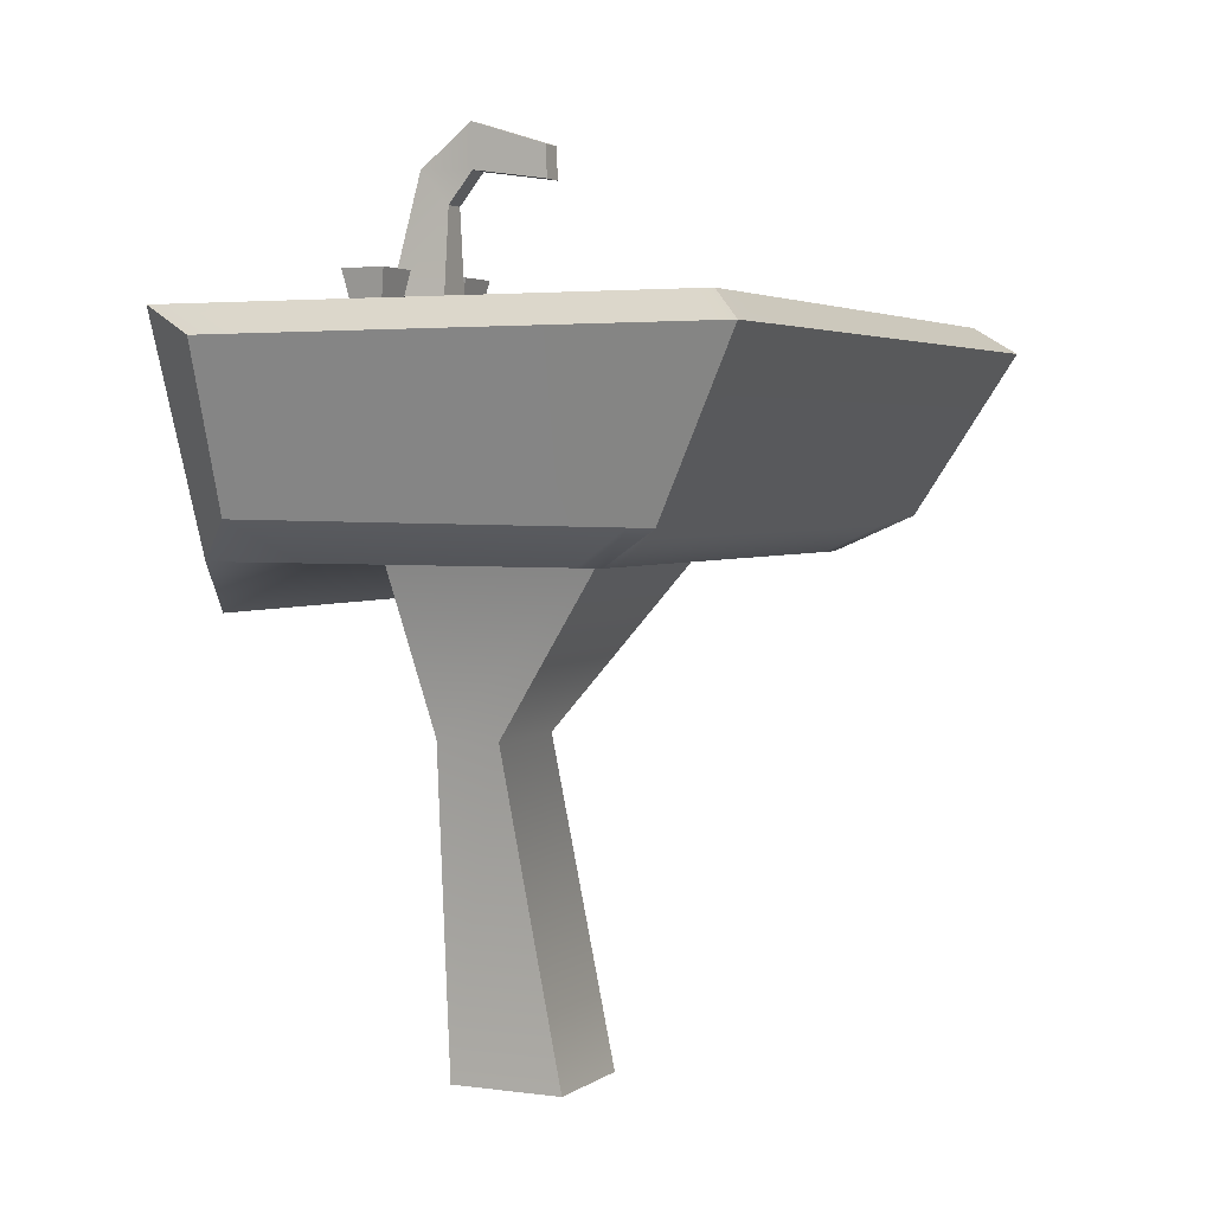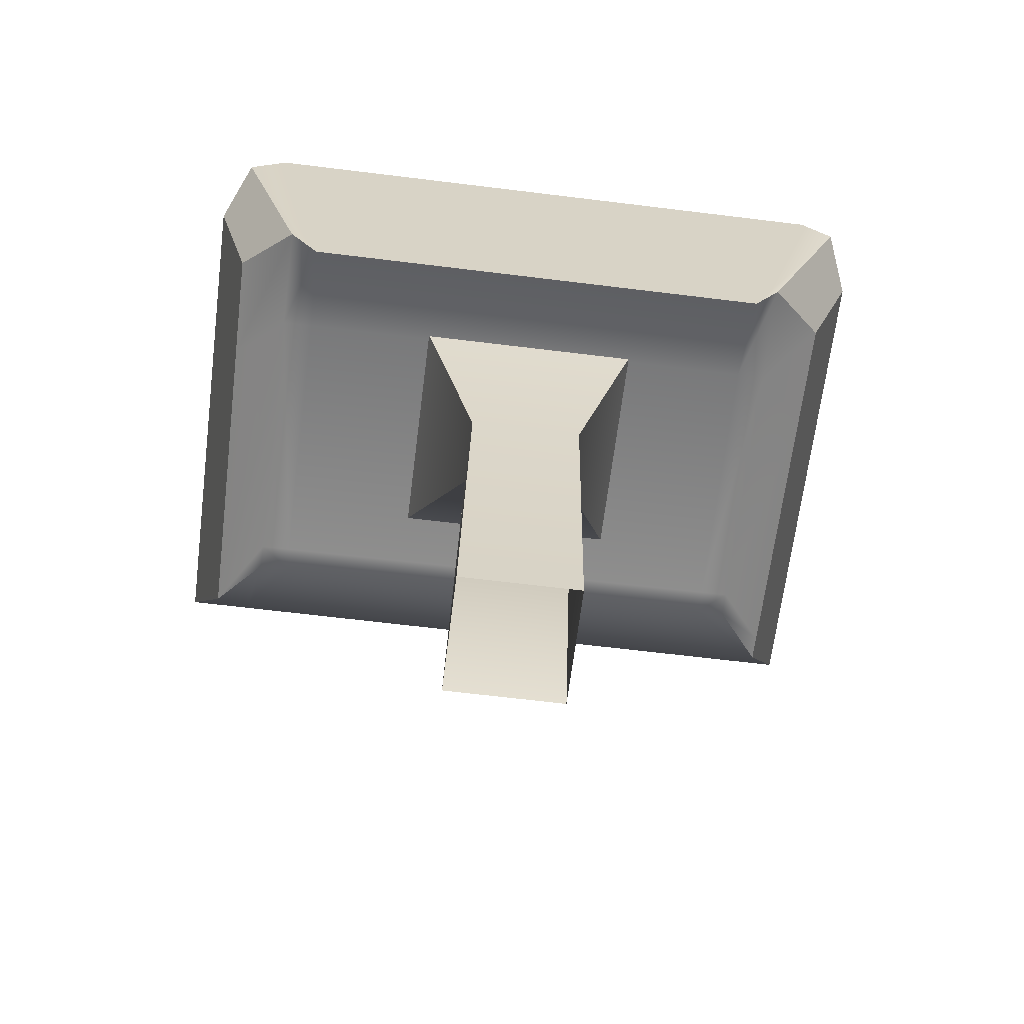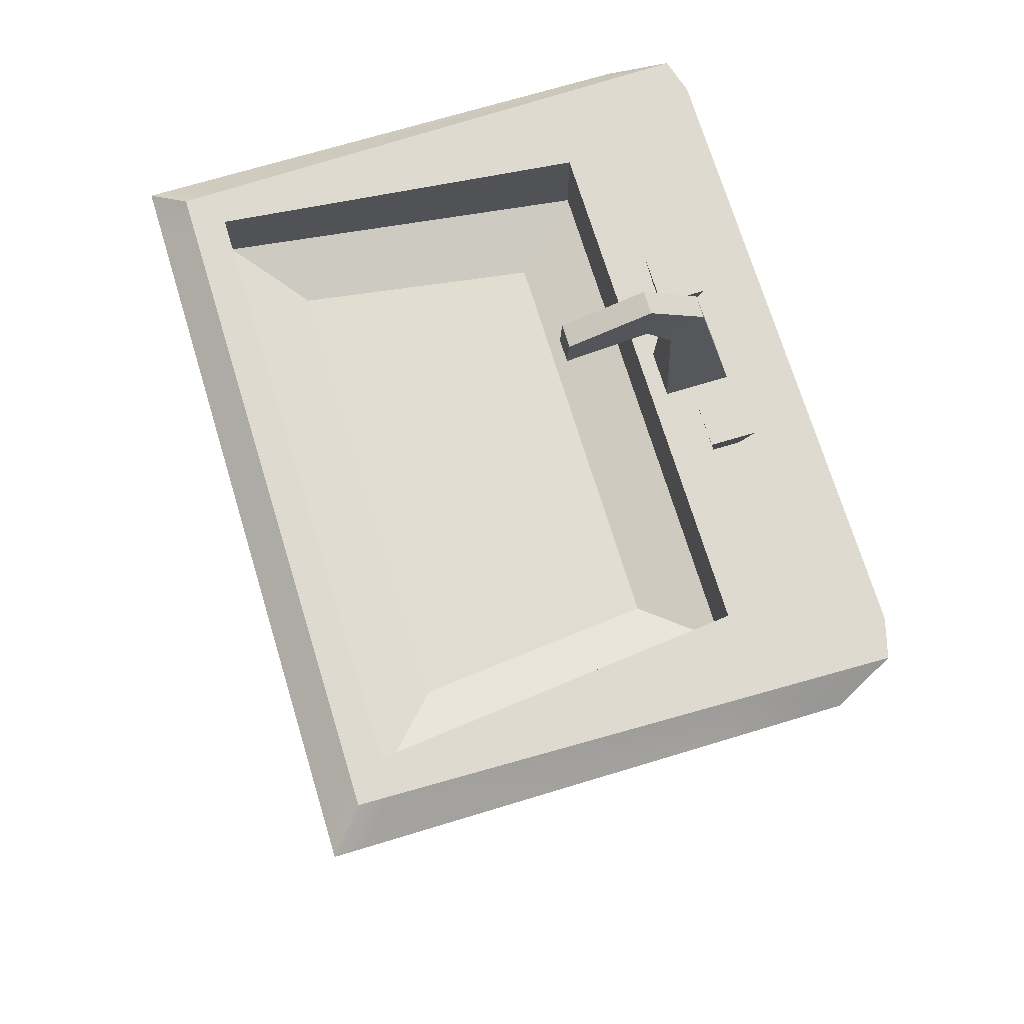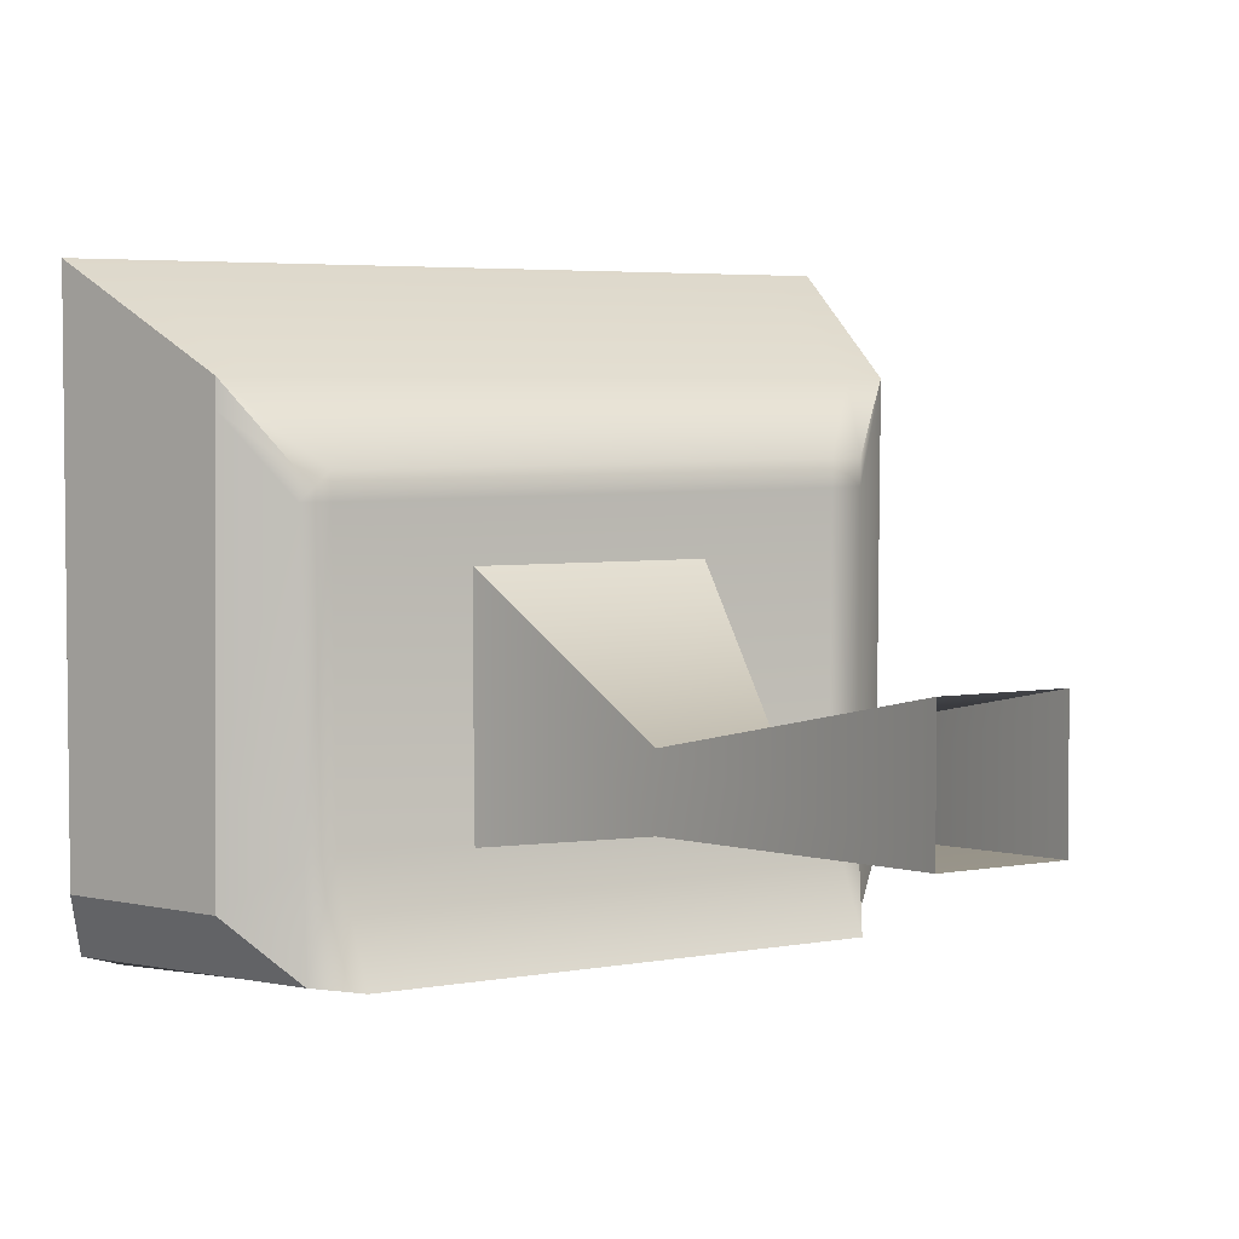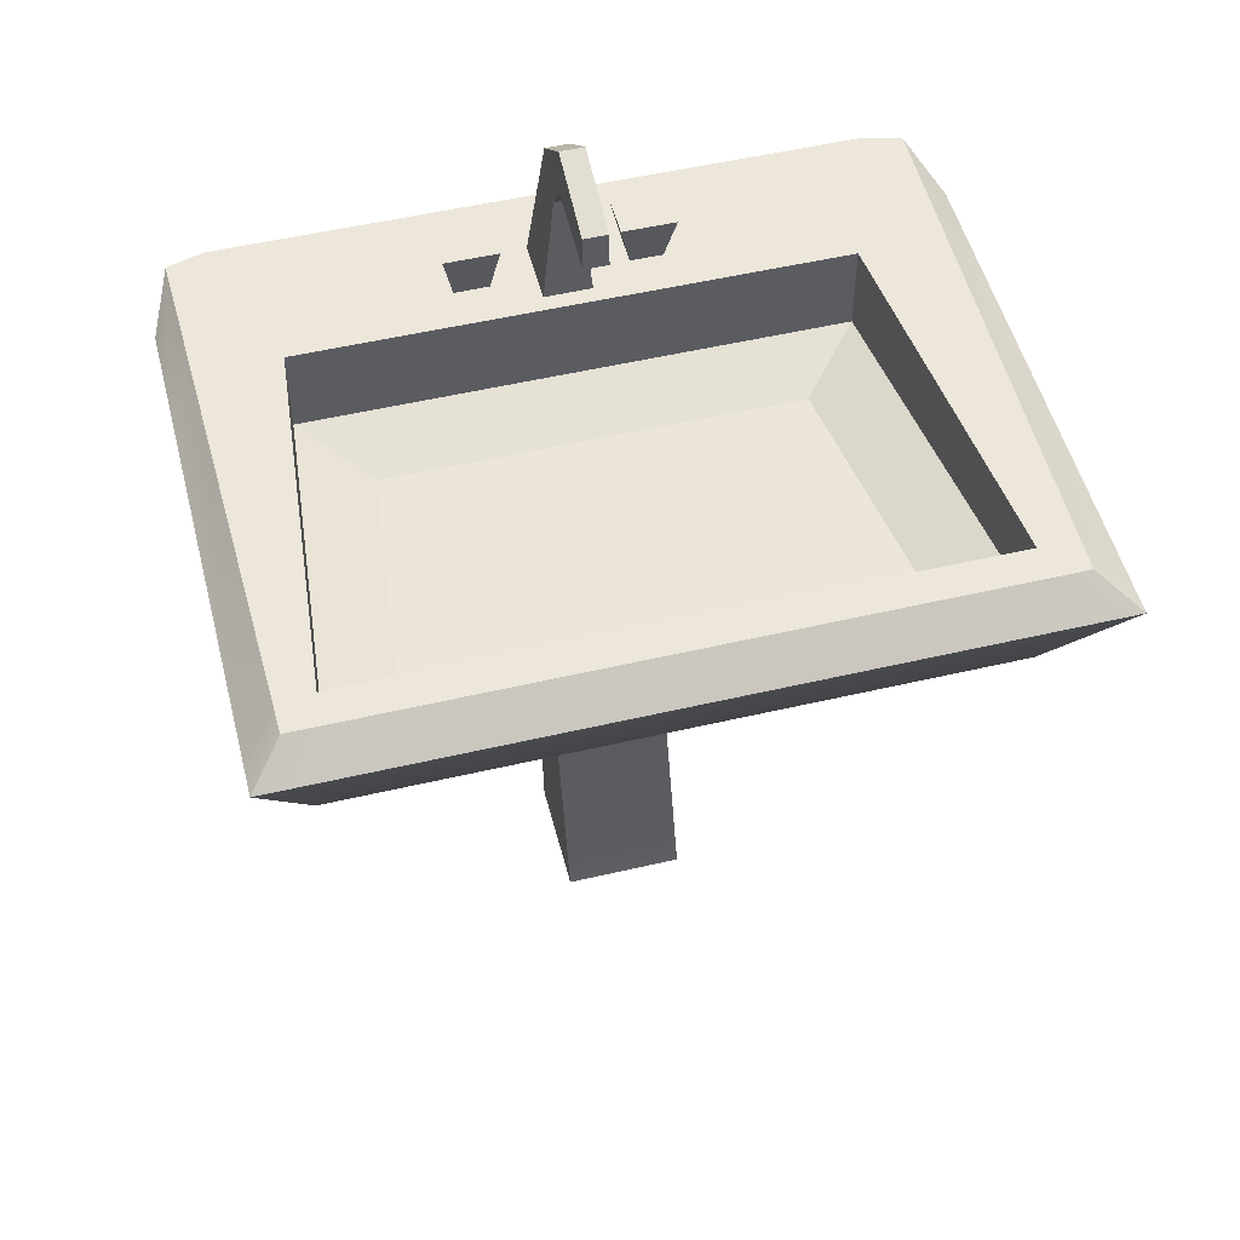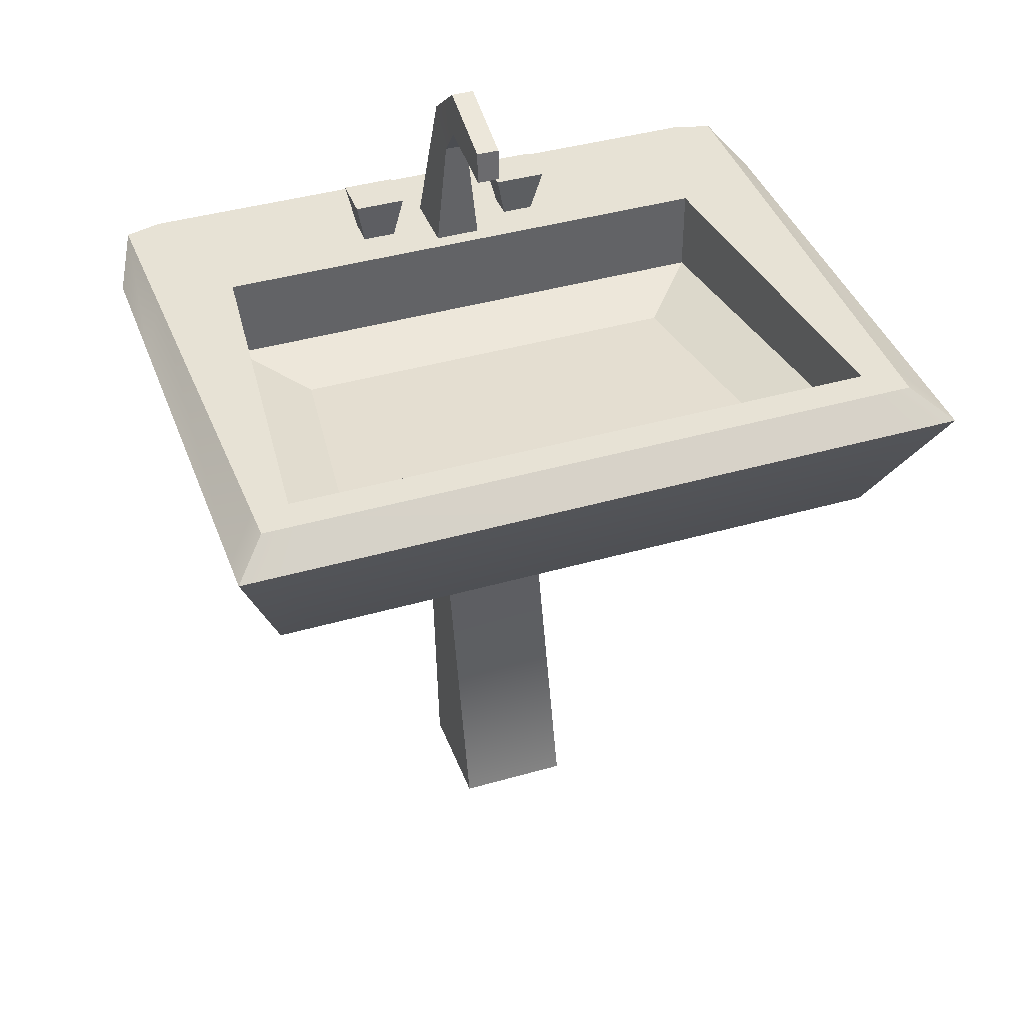
<metadata>
{"format":"obj","ext":"obj","renderer":"f3d","projection":"perspective","resolution":1024,"background":"white","views":[{"elev":2.9,"azim":-64.6,"up":"+Y"},{"elev":-65.0,"azim":172.9,"up":"+Y"},{"elev":70.6,"azim":73.1,"up":"+Y"},{"elev":3.9,"azim":-33.2,"up":"+Z"},{"elev":51.6,"azim":-14.3,"up":"+Y"},{"elev":40.4,"azim":-19.5,"up":"+Y"}]}
</metadata>
<code>
g default
v -7.444 0.6148 2.667
v -7.509 0.6593 2.758
v -6.703 0.6603 2.759
v -6.765 0.6148 2.673
v -7.577 0.8648 2.877
v -7.536 0.8994 2.834
v -6.696 0.8994 2.834
v -6.65 0.8673 2.878
v -7.576 0.8636 2.236
v -7.549 0.8994 2.165
v -6.683 0.8994 2.165
v -6.651 0.8666 2.234
v -7.511 0.6645 2.236
v -7.439 0.6148 2.165
v -6.768 0.6148 2.165
v -6.7 0.6696 2.234
v -7.509 0.6596 2.726
v -7.444 0.6148 2.636
v -6.765 0.6148 2.642
v -6.703 0.6608 2.726
v -6.65 0.8673 2.839
v -6.695 0.8994 2.793
v -7.537 0.8994 2.793
v -7.577 0.8647 2.837
v -6.804 0.6148 2.673
v -6.748 0.6602 2.759
v -6.703 0.8672 2.878
v -6.743 0.8994 2.834
v -6.742 0.8994 2.793
v -6.732 0.8994 2.152
v -6.806 0.5544 2.165
v -6.804 0.6148 2.642
v -7.44 0.6148 2.293
v -7.51 0.6632 2.368
v -7.576 0.8639 2.399
v -7.546 0.8994 2.335
v -6.791 0.8994 2.335
v -6.686 0.8994 2.335
v -6.651 0.8668 2.398
v -6.7 0.6673 2.367
v -6.767 0.6148 2.294
v -6.805 0.6148 2.294
v -7.408 0.6148 2.668
v -7.466 0.6593 2.758
v -7.528 0.8649 2.877
v -7.492 0.8994 2.834
v -7.493 0.8994 2.793
v -7.445 0.8994 2.335
v -7.504 0.8994 2.152
v -7.403 0.5544 2.165
v -7.405 0.6148 2.293
v -7.408 0.6148 2.637
v -7.404 0.788 2.713
v -7.493 0.8179 2.793
v -7.445 0.7913 2.335
v -7.368 0.7693 2.42
v -6.835 0.7878 2.71
v -6.742 0.8179 2.793
v -6.868 0.7693 2.42
v -6.791 0.7913 2.335
v -7.174 -0.02422 2.485
v -7.027 -0.02422 2.485
v -7.249 0.6146 2.57
v -6.969 0.6146 2.57
v -7.249 0.6146 2.288
v -6.969 0.6146 2.288
v -7.174 -0.02422 2.335
v -7.027 -0.02422 2.335
v -7.178 0.395 2.404
v -7.178 0.395 2.319
v -7.037 0.395 2.319
v -7.037 0.395 2.404
v -7.244 0.8898 2.282
v -7.206 0.8898 2.282
v -7.257 0.9568 2.294
v -7.192 0.9568 2.294
v -7.257 0.9568 2.237
v -7.192 0.9568 2.237
v -7.244 0.8898 2.249
v -7.206 0.8898 2.249
v -7.041 0.8898 2.281
v -7.006 0.8898 2.281
v -7.056 0.9568 2.294
v -6.991 0.9568 2.294
v -7.056 0.9568 2.237
v -6.991 0.9568 2.237
v -7.041 0.8898 2.25
v -7.006 0.8898 2.25
v -7.151 0.8937 2.315
v -7.093 0.8937 2.315
v -7.136 1.038 2.315
v -7.107 1.038 2.315
v -7.136 1.082 2.276
v -7.107 1.082 2.276
v -7.151 0.8937 2.233
v -7.093 0.8937 2.233
v -7.136 1.079 2.348
v -7.107 1.079 2.348
v -7.107 1.137 2.346
v -7.136 1.137 2.346
v -7.136 1.064 2.448
v -7.107 1.064 2.448
v -7.107 1.105 2.446
v -7.136 1.105 2.446
g sink
f 1 2 17 18
f 2 1 43 44
f 3 4 19 20
f 5 6 23 24
f 6 5 45 46
f 7 8 21 22
f 9 10 14 13
f 11 12 16 15
f 2 44 45 5
f 6 46 47 23
f 10 49 50 14
f 18 52 43 1
f 3 20 21 8
f 24 17 2 5
f 33 34 13 14
f 14 50 51 33
f 40 41 15 16
f 39 40 16 12
f 38 39 12 11
f 36 48 49 10
f 35 36 10 9
f 13 34 35 9
f 26 25 4 3
f 27 26 3 8
f 28 27 8 7
f 29 28 7 22
f 30 37 38 11
f 31 30 11 15
f 41 42 31 15
f 25 32 19 4
f 18 17 34 33
f 35 34 17 24
f 24 23 36 35
f 23 47 48 36
f 38 37 29 22
f 22 21 39 38
f 21 20 40 39
f 20 19 41 40
f 32 42 41 19
f 33 51 52 18
f 44 43 25 26
f 45 44 26 27
f 46 45 27 28
f 47 46 28 29
f 49 48 37 30
f 50 49 30 31
f 51 50 31 42
f 52 51 42 32
f 43 52 32 25
f 53 54 58 57
f 54 53 56 55
f 55 56 59 60
f 57 58 60 59
f 56 53 57 59
f 48 47 54 55
f 47 29 58 54
f 29 37 60 58
f 37 48 55 60
f 61 62 72 69
f 70 71 68 67
f 62 68 71 72
f 67 61 69 70
f 70 69 63 65
f 65 66 71 70
f 72 71 66 64
f 69 72 64 63
f 73 74 76 75
f 75 76 78 77
f 77 78 80 79
f 79 80 74 73
f 74 80 78 76
f 79 73 75 77
f 81 82 84 83
f 83 84 86 85
f 85 86 88 87
f 87 88 82 81
f 82 88 86 84
f 87 81 83 85
f 89 90 92 91
f 101 102 103 104
f 93 94 96 95
f 95 96 90 89
f 90 96 94 92
f 95 89 91 93
f 91 92 98 97
f 92 94 99 98
f 94 93 100 99
f 93 91 97 100
f 97 98 102 101
f 98 99 103 102
f 99 100 104 103
f 100 97 101 104

</code>
